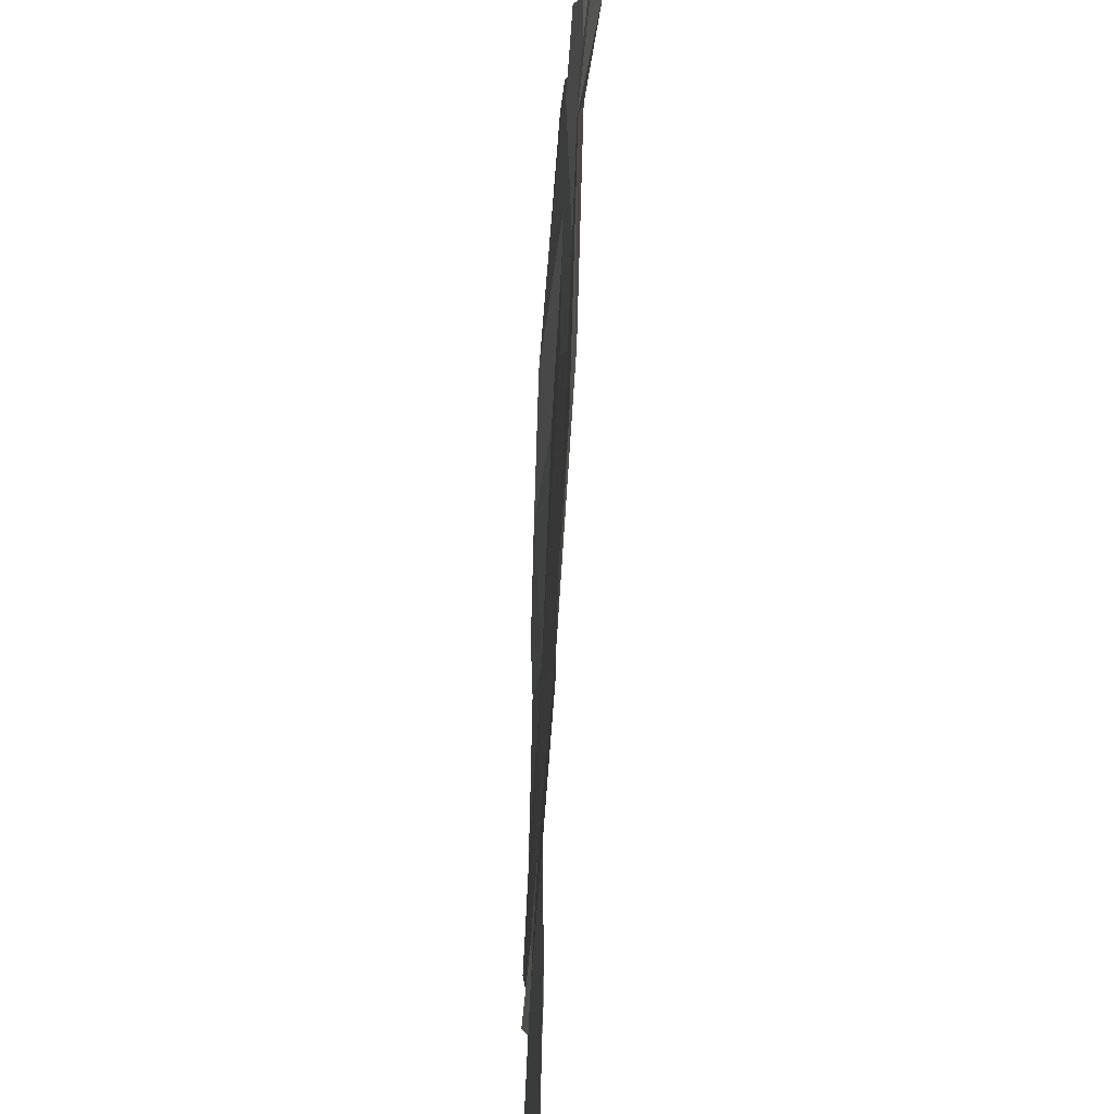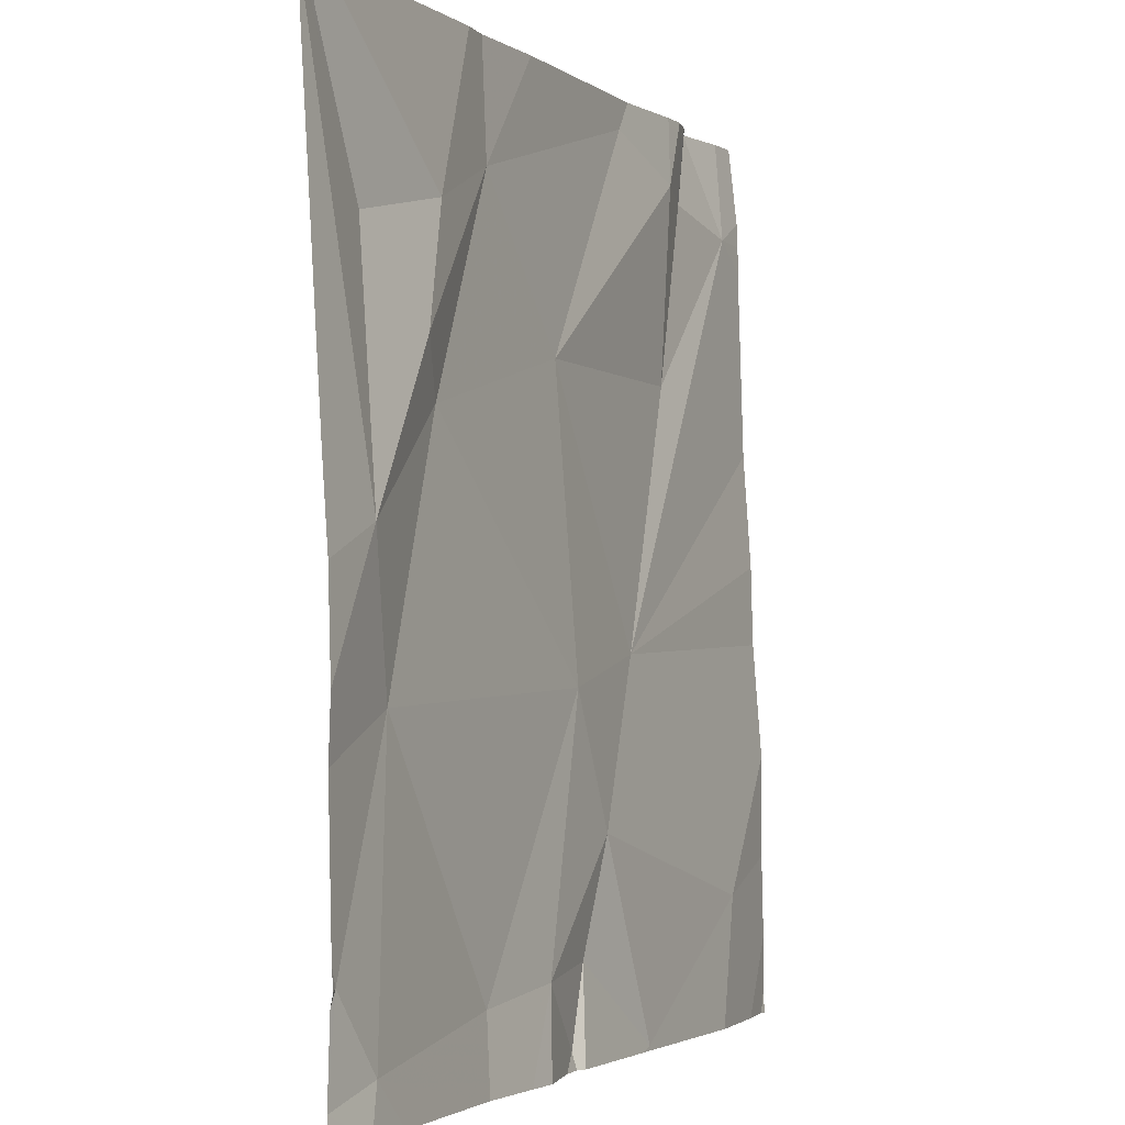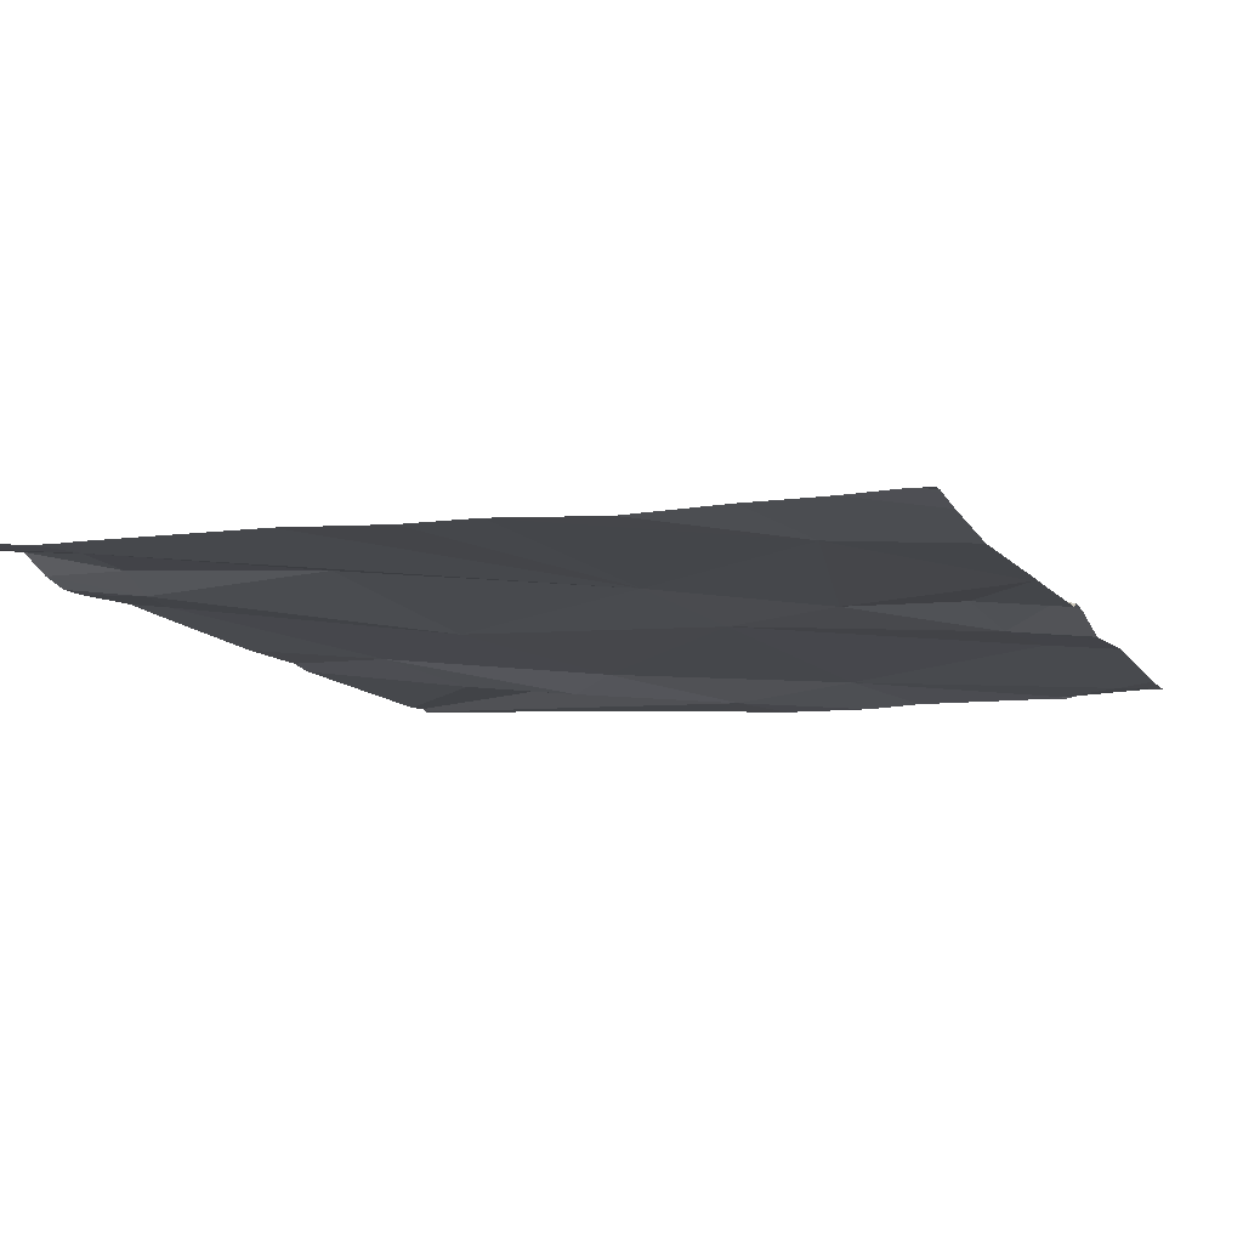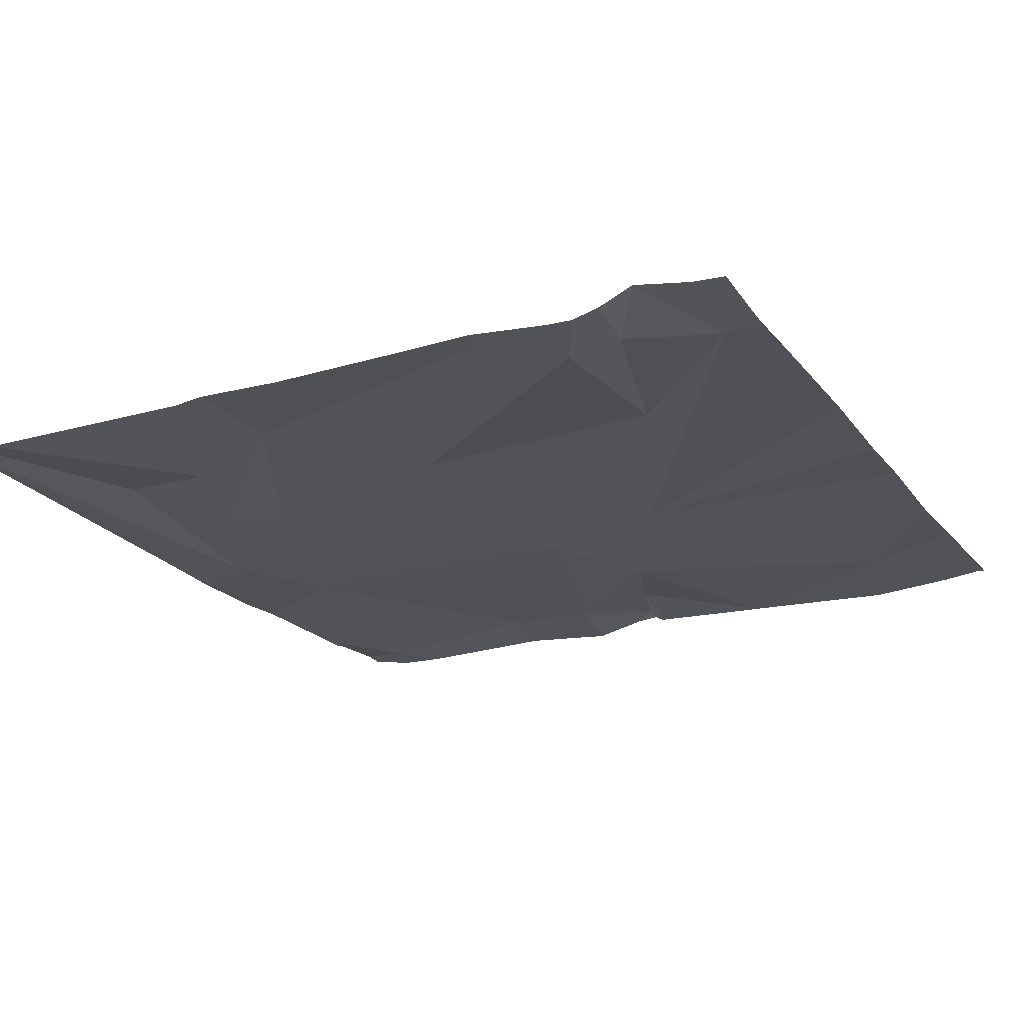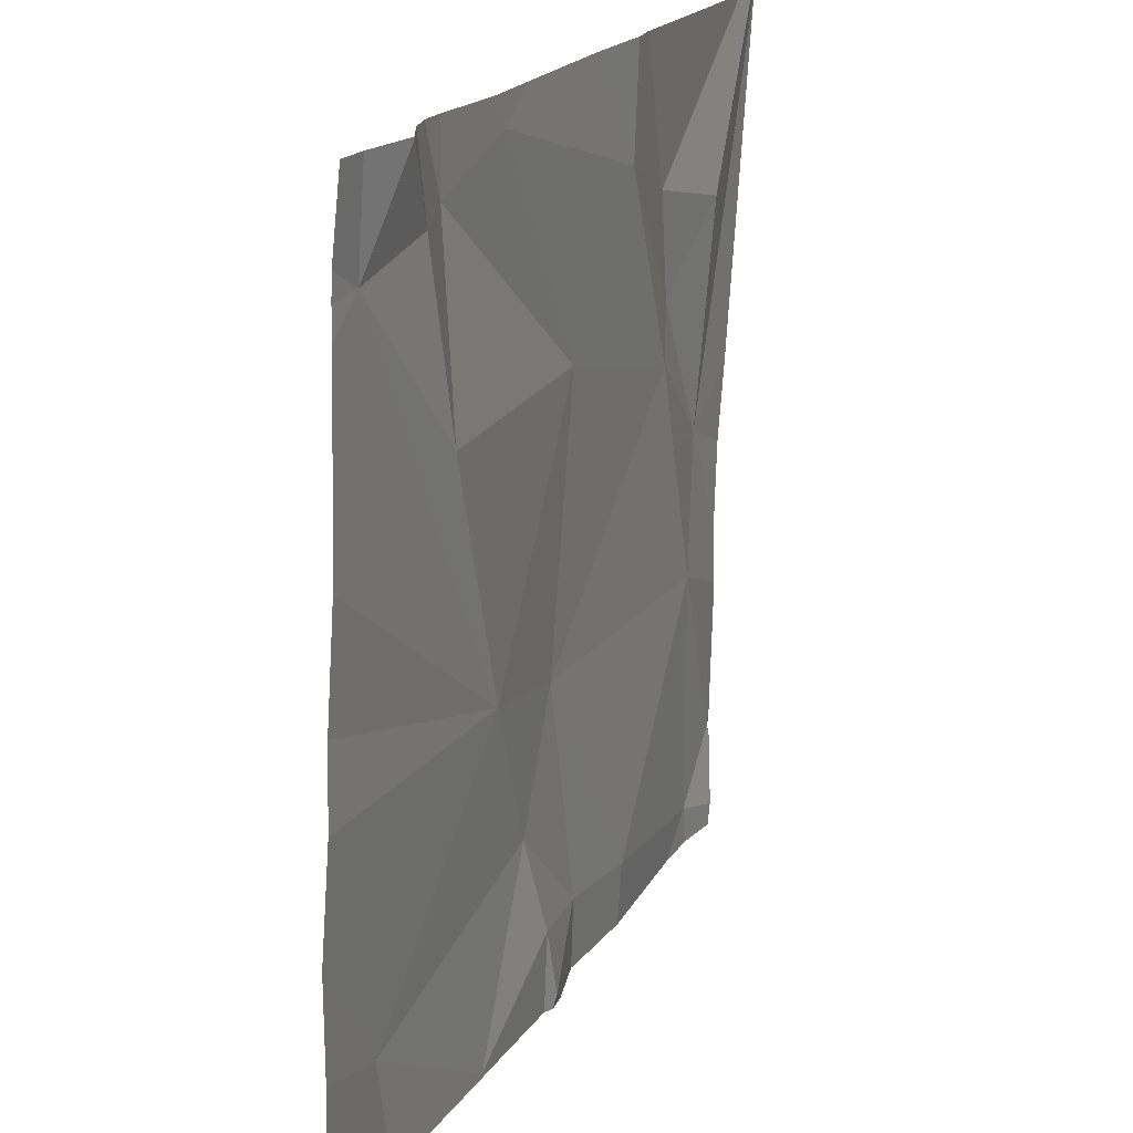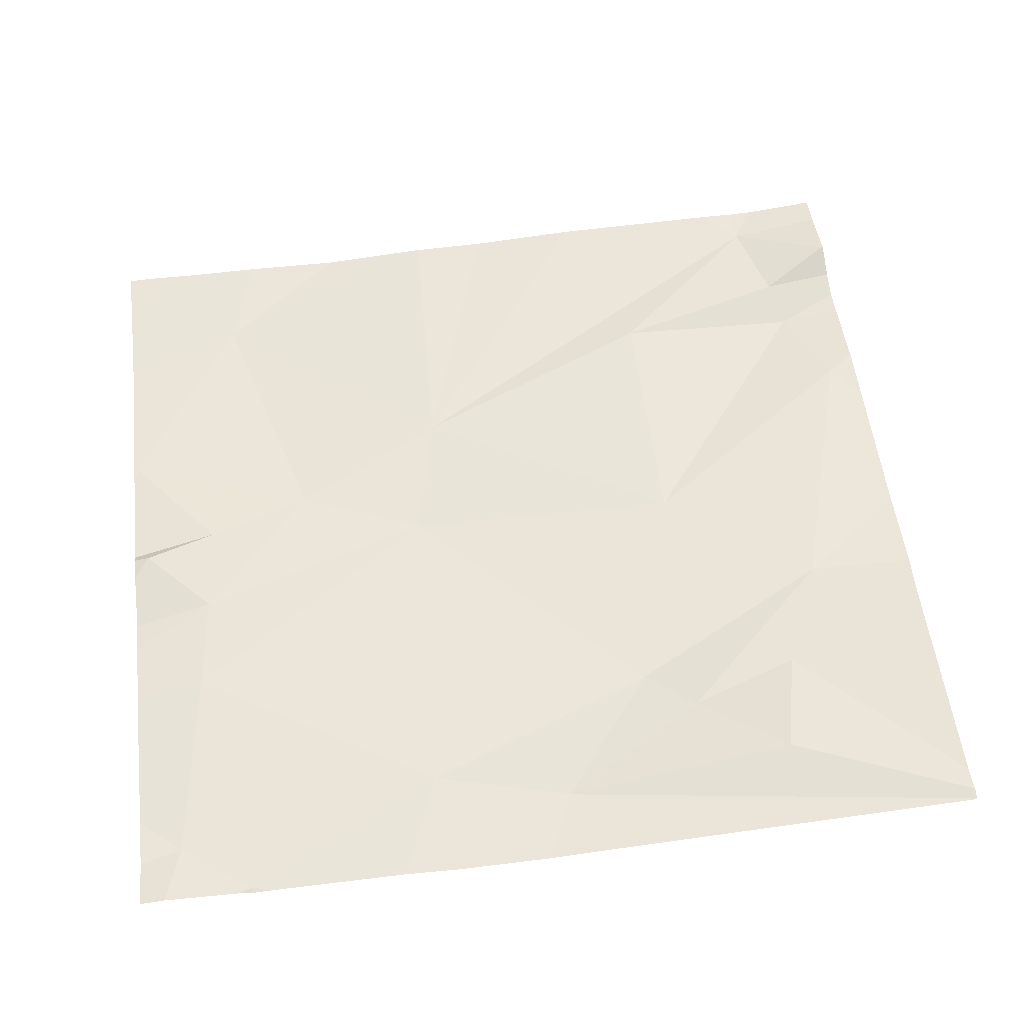
<metadata>
{"format":"obj","ext":"obj","renderer":"f3d","projection":"perspective","resolution":1024,"background":"white","views":[{"elev":2.5,"azim":-90.0,"up":"+Y"},{"elev":-2.2,"azim":116.0,"up":"+Y"},{"elev":-11.1,"azim":-66.8,"up":"+Z"},{"elev":-18.6,"azim":-153.0,"up":"+Z"},{"elev":19.7,"azim":-66.5,"up":"+Y"},{"elev":52.4,"azim":83.1,"up":"+Z"}]}
</metadata>
<code>
v -114.4 270.3 500.8
v -114.4 270.3 500.8
v -114.4 270.1 500.7
v -115 270.4 500.8
v -114.9 270.2 500.8
v -115.2 270.1 500.8
v -115.2 270.9 500.8
v -115.2 270.8 500.8
v -115.3 270.8 500.8
v -115.1 270.8 500.8
v -115 270.9 500.8
v -114.4 270 500.8
v -114.4 270.1 500.7
v -115.2 270.9 500.8
v -114.9 270.6 500.8
v -115.1 270.6 500.8
v -114.4 270.4 500.8
v -115 270 500.8
v -115.2 270.9 500.8
v -115.3 270.9 500.8
v -115.2 270.9 500.8
v -114.9 270.1 500.8
v -114.9 270.3 500.8
v -114.8 270.1 500.8
v -114.7 270 500.8
v -114.4 270 500.8
v -114.5 270.5 500.8
v -115.2 270 500.8
v -114.6 270.8 500.8
v -114.6 270.6 500.8
v -114.7 270.8 500.8
v -115.1 270.9 500.8
v -114.9 270 500.8
v -115 270.9 500.8
v -114.5 270 500.7
v -114.5 270.3 500.8
v -114.4 270.1 500.7
v -114.9 270 500.8
v -115.2 270.9 500.8
v -115.3 270 500.8
v -115 270 500.8
v -115 270 500.8
v -114.6 270.6 500.8
v -114.5 270.7 500.8
v -115.3 270.8 500.8
v -115.3 270.8 500.8
v -115.3 270.6 500.8
v -115.3 270.4 500.8
v -115.3 270.5 500.8
v -115.3 270 500.8
v -115.3 270.1 500.8
v -115.3 270.1 500.8
v -115.3 270.2 500.8
v -115.2 270.9 500.8
v -115.3 270.8 500.8
v -114.4 270.5 500.8
v -114.4 270.1 500.8
v -114.9 270 500.8
v -114.8 270 500.8
v -114.7 270 500.8
v -114.7 270 500.7
v -114.5 270 500.7
v -114.4 270 500.7
v -114.8 270 500.7
v -114.4 270 500.8
v -115.3 270 500.8
v -115.3 270 500.8
v -115.3 270 500.8
v -114.7 270.9 500.8
v -114.7 270.9 500.8
v -114.8 270.9 500.8
v -114.4 270.9 500.8
v -114.4 270.9 500.8
v -115.3 270.9 500.8
v -115.3 270.9 500.8
v -114.4 270.9 500.8
v -114.4 270.9 500.8
v -114.4 270.9 500.8
v -114.4 270.9 500.8
f 5 4 6
f 8 7 9
f 54 10 19
f 39 11 32
f 20 7 21
f 72 27 56
f 15 11 10
f 7 8 54
f 16 10 8
f 9 16 8
f 4 9 45
f 4 16 9
f 72 56 76
f 15 10 16
f 5 6 18
f 15 16 4
f 51 50 66
f 60 25 24
f 56 27 17
f 71 31 69
f 18 22 5
f 51 6 52
f 6 4 48
f 59 33 58
f 23 15 4
f 5 23 4
f 42 6 28
f 22 24 5
f 5 24 23
f 23 24 25
f 58 33 38
f 30 29 31
f 22 18 41
f 70 29 73
f 60 24 61
f 35 25 60
f 35 36 25
f 25 36 23
f 2 37 13
f 37 36 35
f 69 31 29
f 69 29 70
f 14 7 54
f 34 31 71
f 36 27 43
f 38 22 41
f 1 36 2
f 44 29 30
f 27 30 43
f 31 43 30
f 33 22 38
f 24 33 59
f 26 12 65
f 37 35 12
f 23 36 43
f 24 22 33
f 44 27 72
f 23 43 15
f 11 15 31
f 15 43 31
f 44 30 27
f 45 9 46
f 12 35 63
f 3 37 57
f 46 9 55
f 47 4 45
f 21 7 14
f 48 4 49
f 13 37 3
f 28 6 51
f 49 4 47
f 2 36 37
f 28 51 67
f 52 6 53
f 1 27 36
f 41 18 42
f 53 6 48
f 20 9 7
f 42 18 6
f 55 9 74
f 17 27 1
f 73 44 78
f 34 11 31
f 40 50 68
f 57 37 12
f 32 11 34
f 61 24 64
f 62 35 60
f 63 35 62
f 39 10 11
f 64 24 59
f 19 10 39
f 65 12 63
f 66 50 40
f 67 51 66
f 54 8 10
f 73 29 44
f 74 9 20
f 75 55 74
f 77 44 72
f 78 44 79
f 79 44 77

</code>
